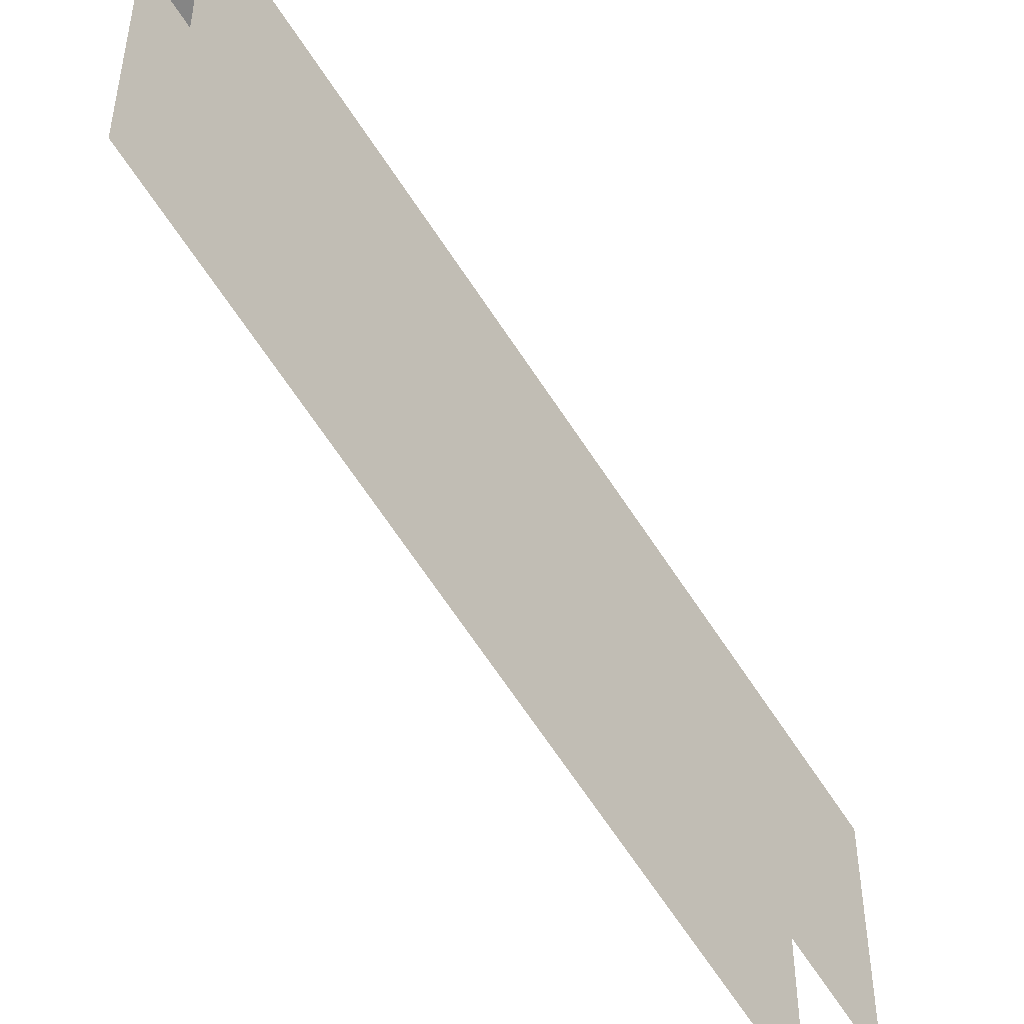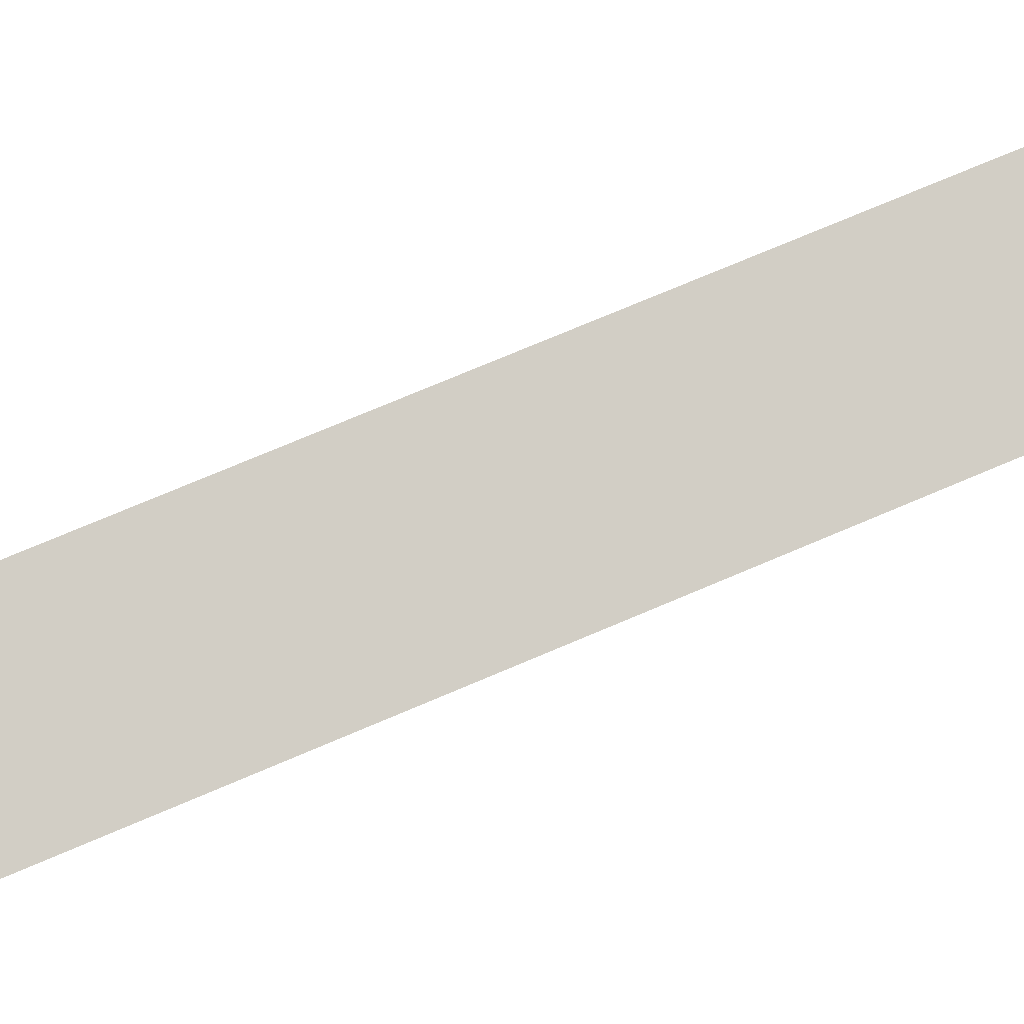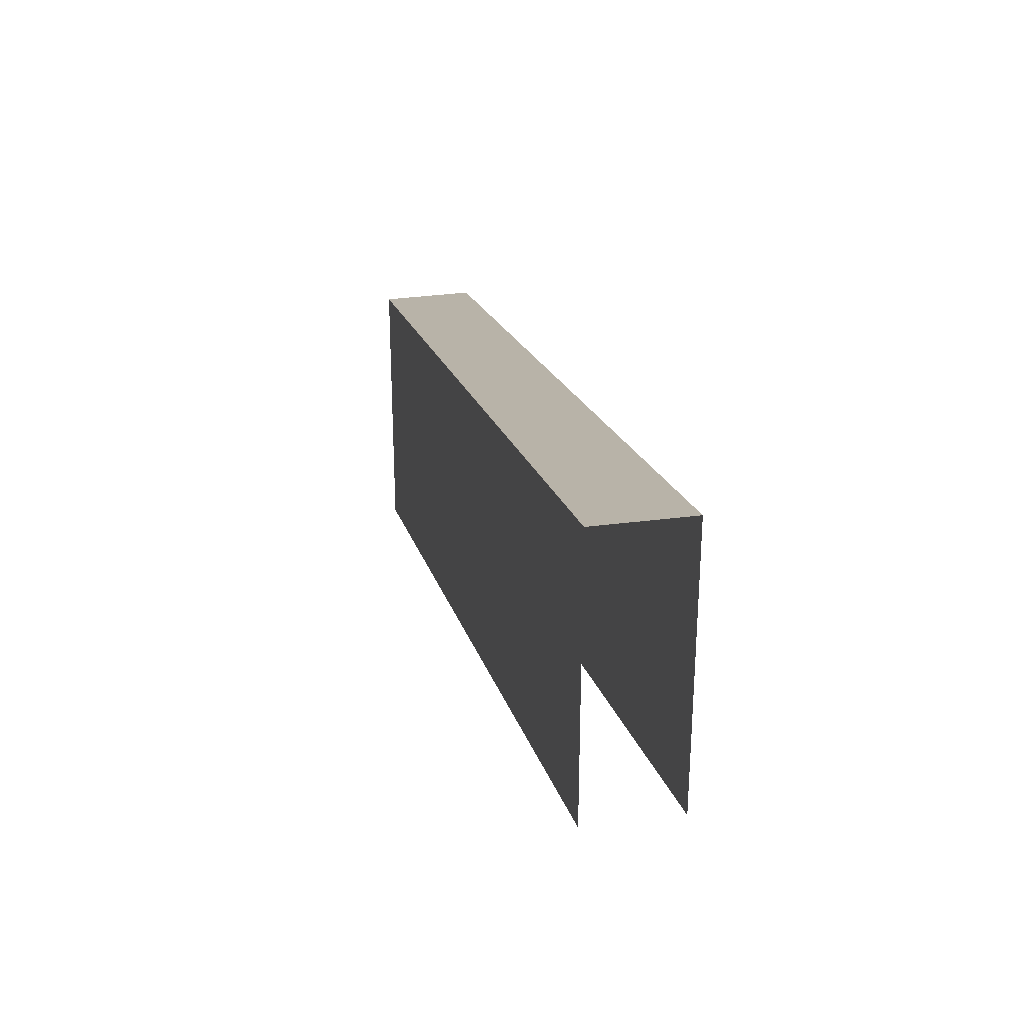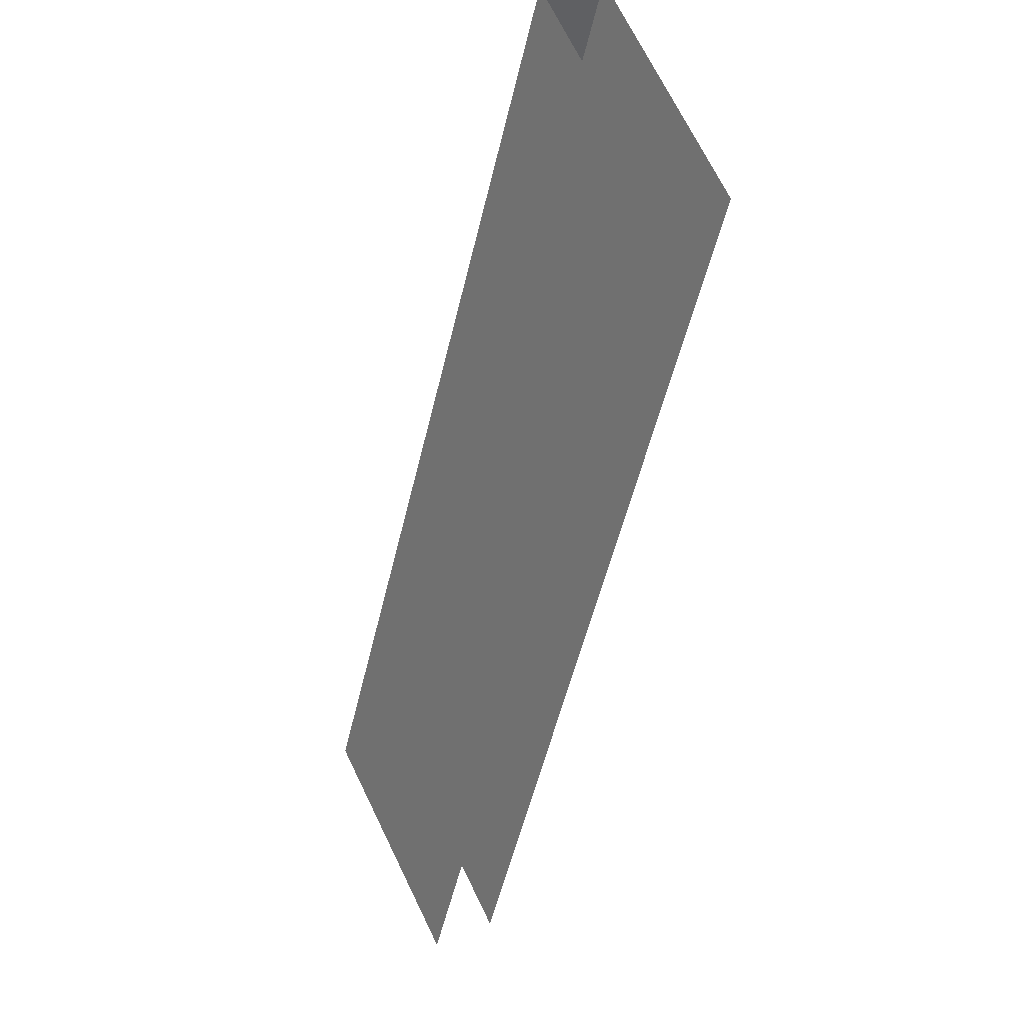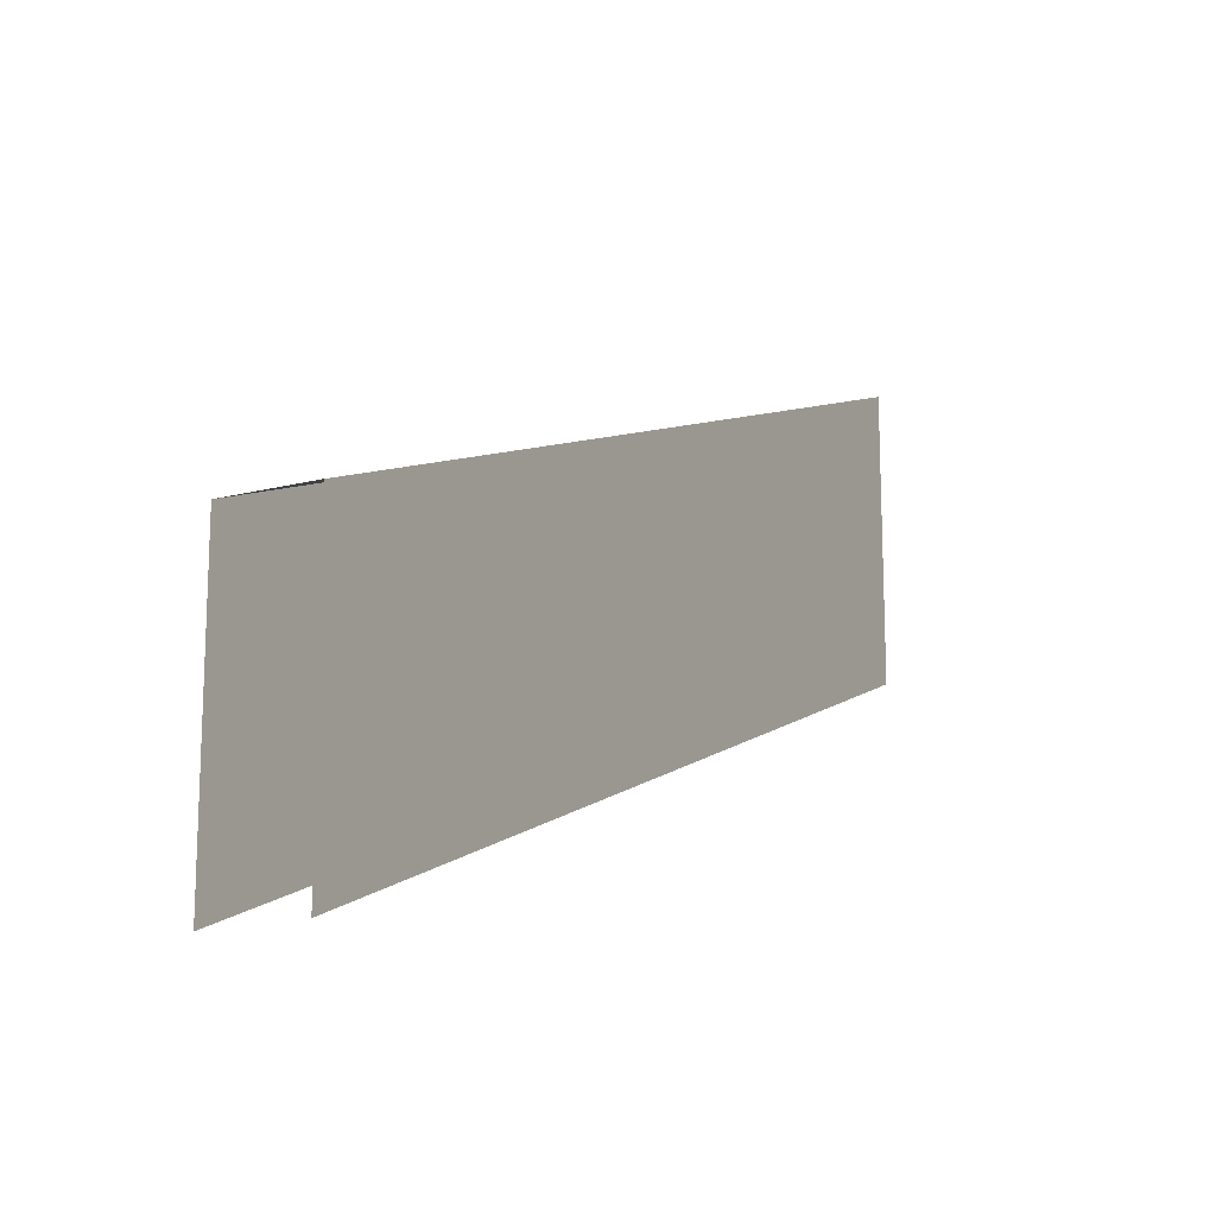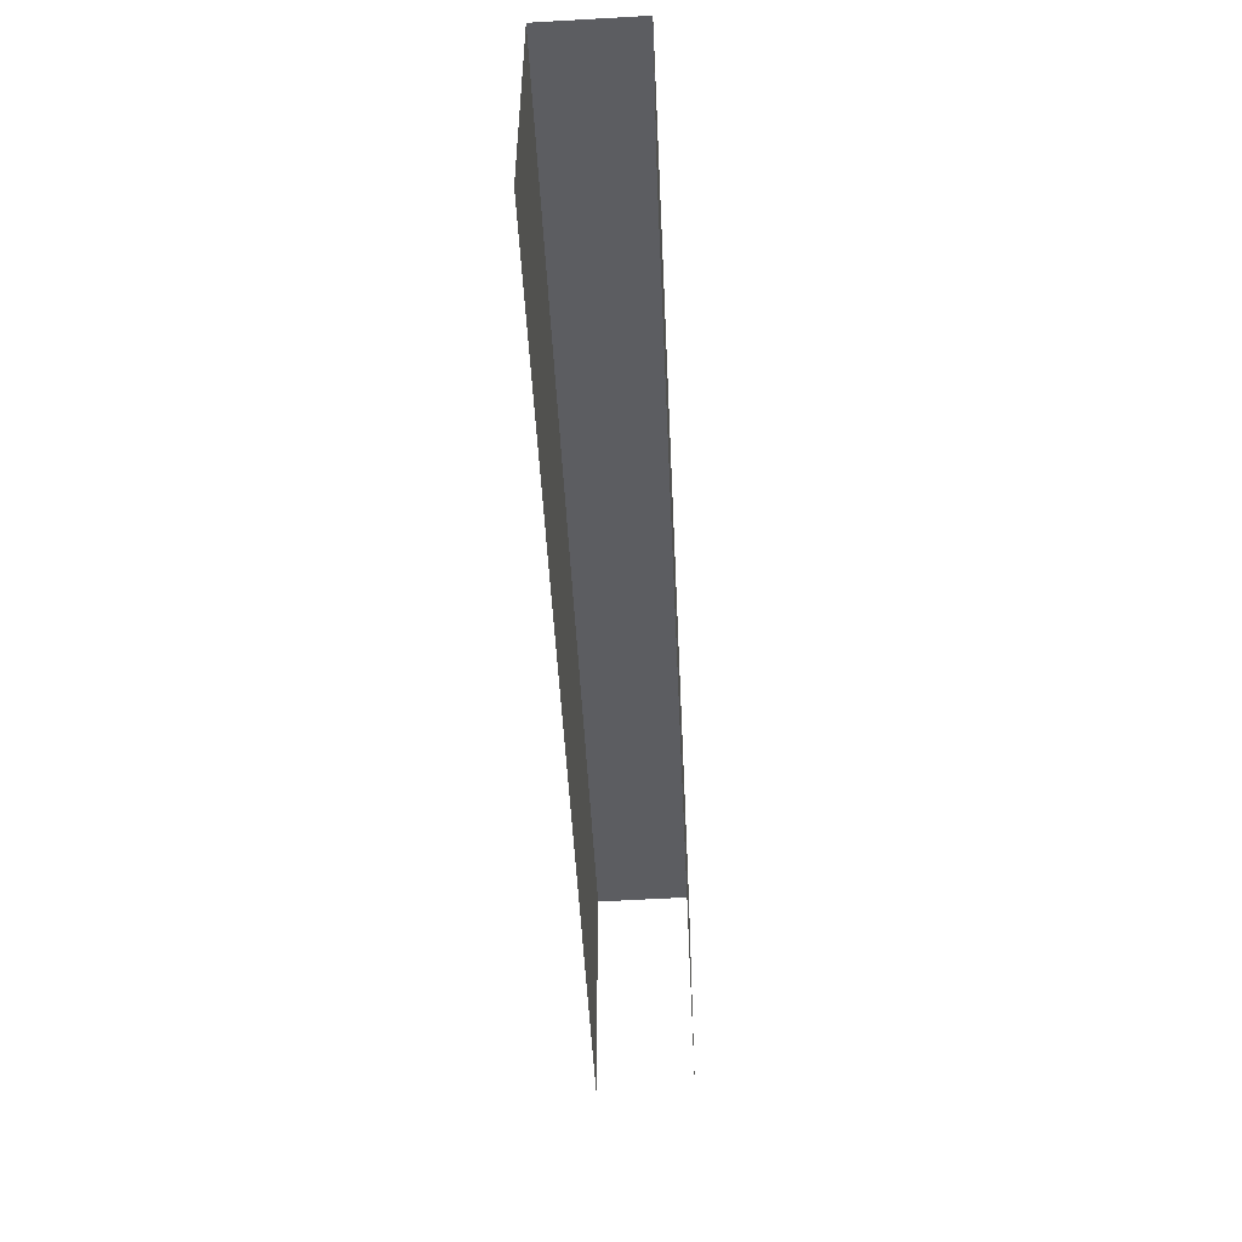
<metadata>
{"format":"obj","ext":"obj","renderer":"f3d","projection":"perspective","resolution":1024,"background":"white","views":[{"elev":-46.9,"azim":66.5,"up":"+Y"},{"elev":-6.9,"azim":-63.5,"up":"+Y"},{"elev":35.9,"azim":18.1,"up":"+Y"},{"elev":70.3,"azim":-26.1,"up":"+Z"},{"elev":-18.0,"azim":-125.9,"up":"+Y"},{"elev":-59.9,"azim":-149.0,"up":"+Y"}]}
</metadata>
<code>
g collisionMesh_sideWalls_09
v 20.84 48.16 100.6
v 13.89 42.12 87.83
v 14.97 42.11 87.26
v 21.93 48.16 100
v 21.92 44.08 100
v 21.93 48.16 100
v 14.97 42.11 87.26
v 14.97 38.04 87.26
v 13.88 38.04 87.82
v 13.89 42.12 87.83
v 20.84 48.16 100.6
v 20.84 44.08 100.6
g collisionMesh_sideWalls_09_0
f 3 2 1
f 4 3 1
f 7 6 5
f 8 7 5
f 11 10 9
f 12 11 9

</code>
